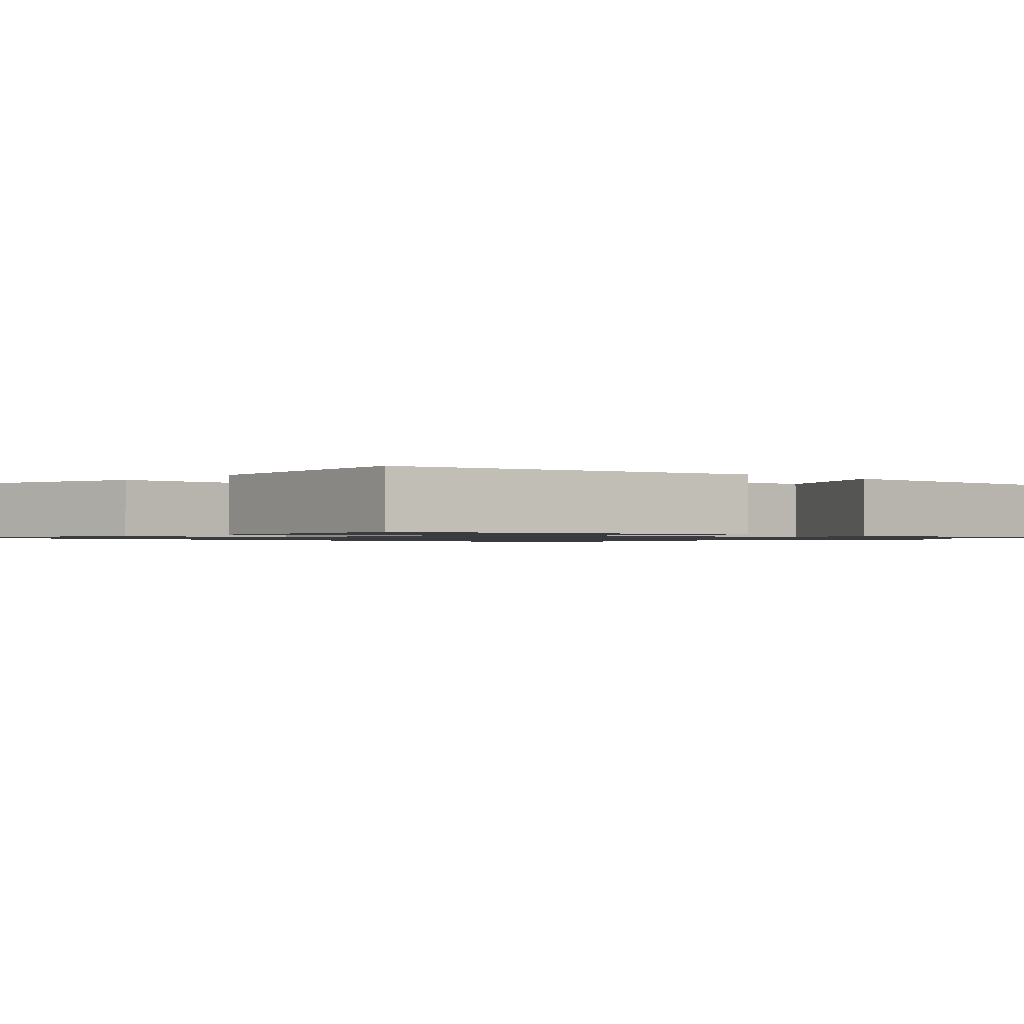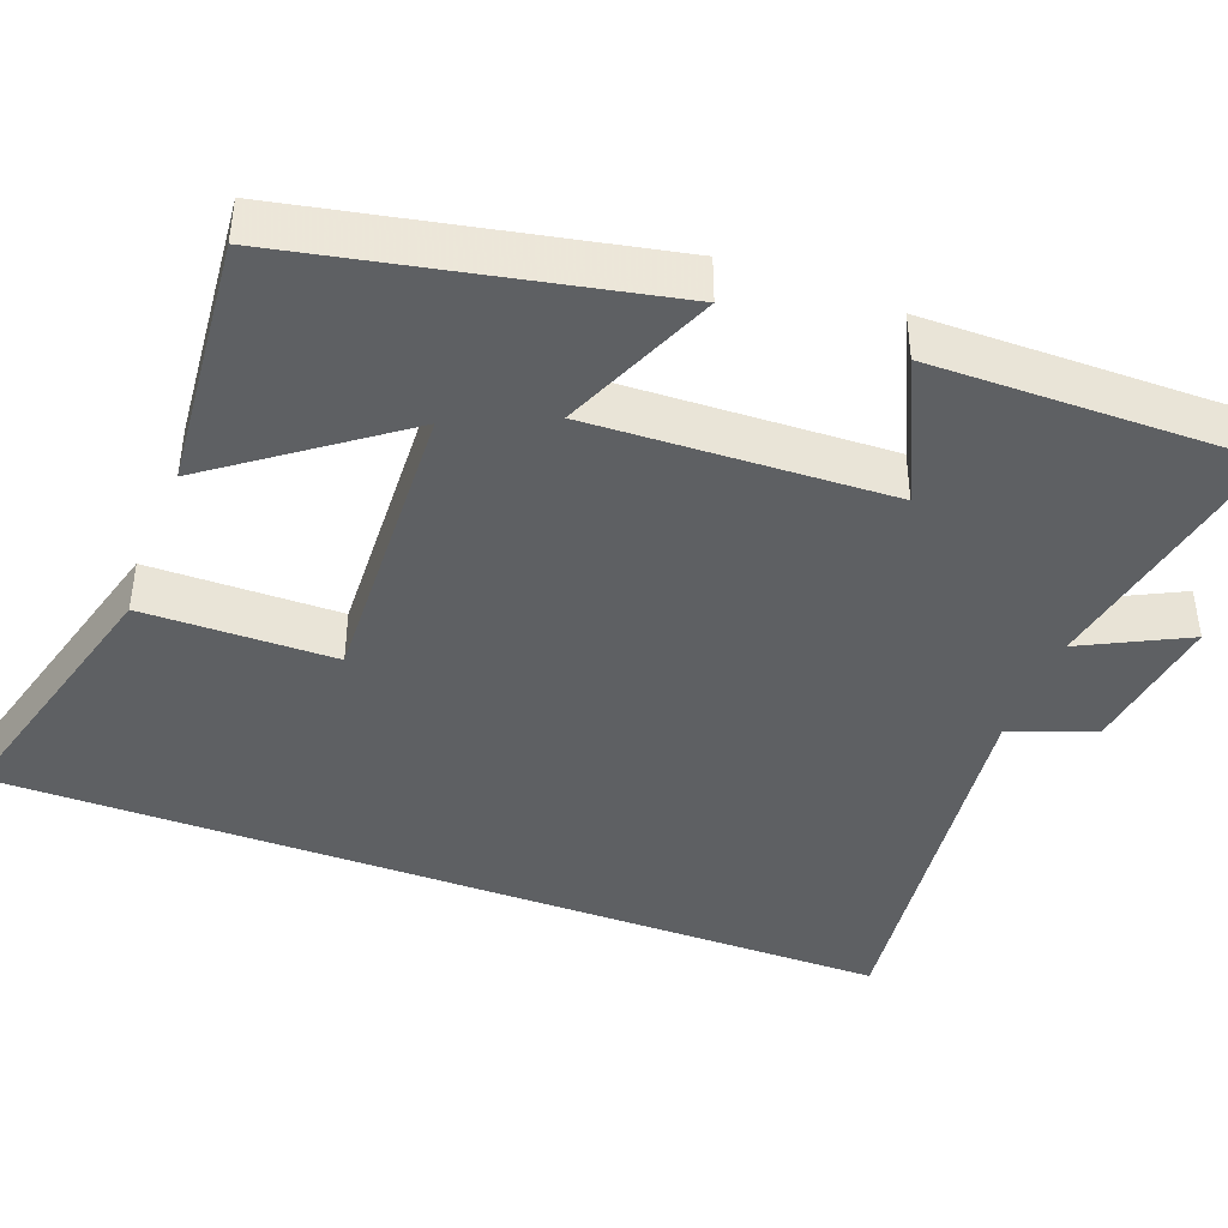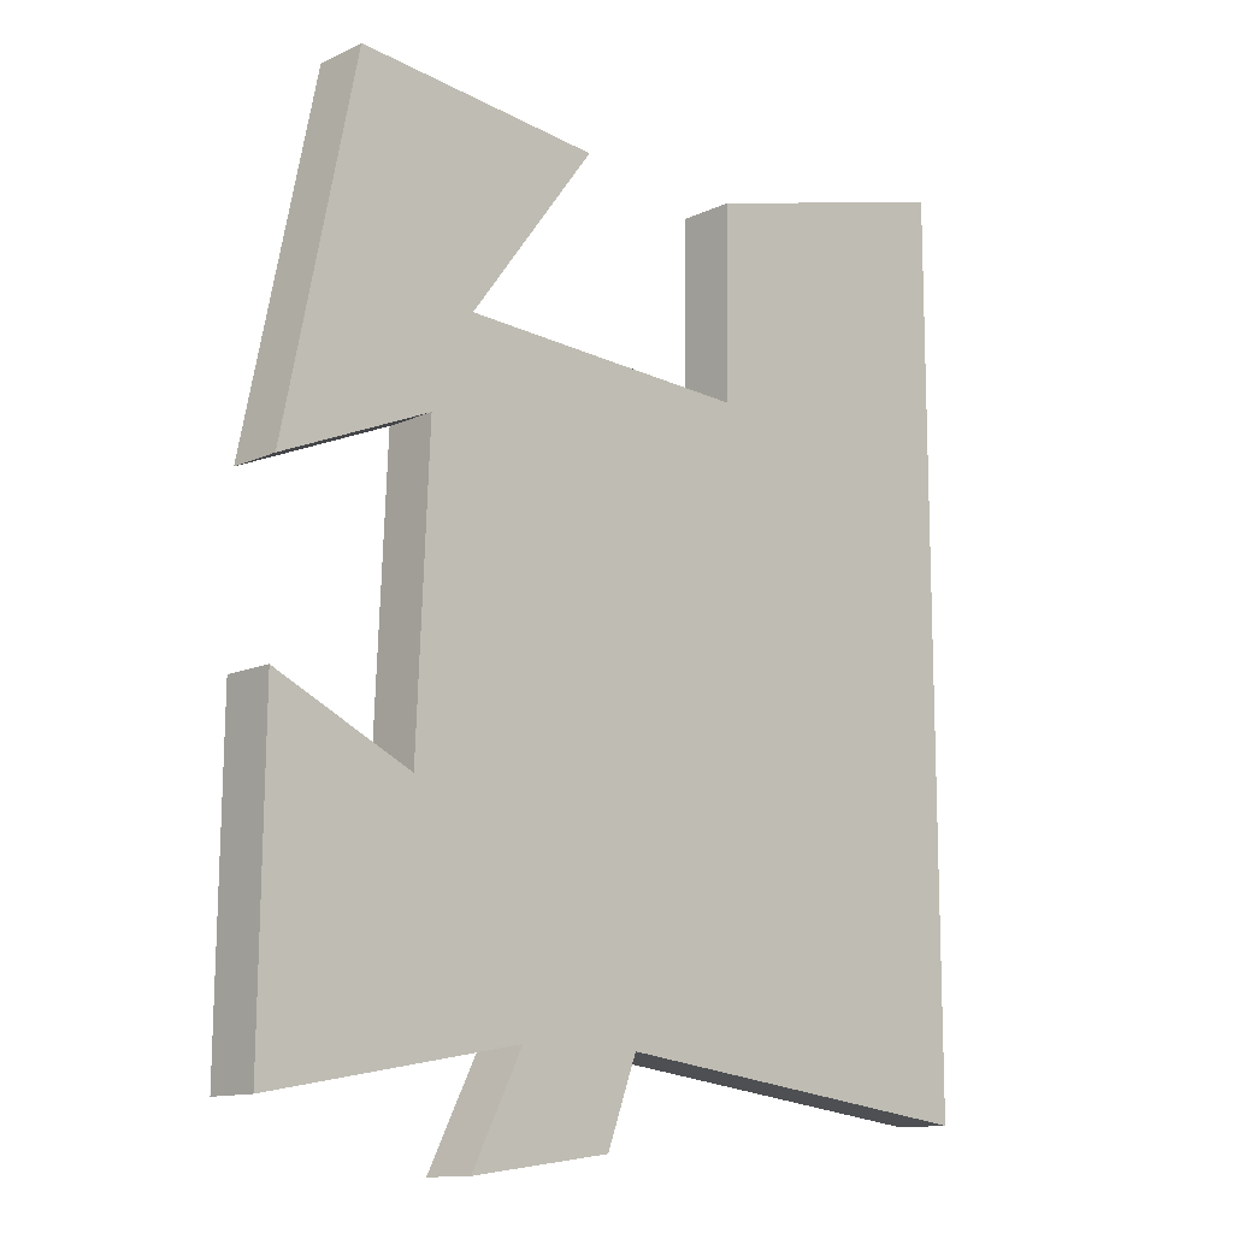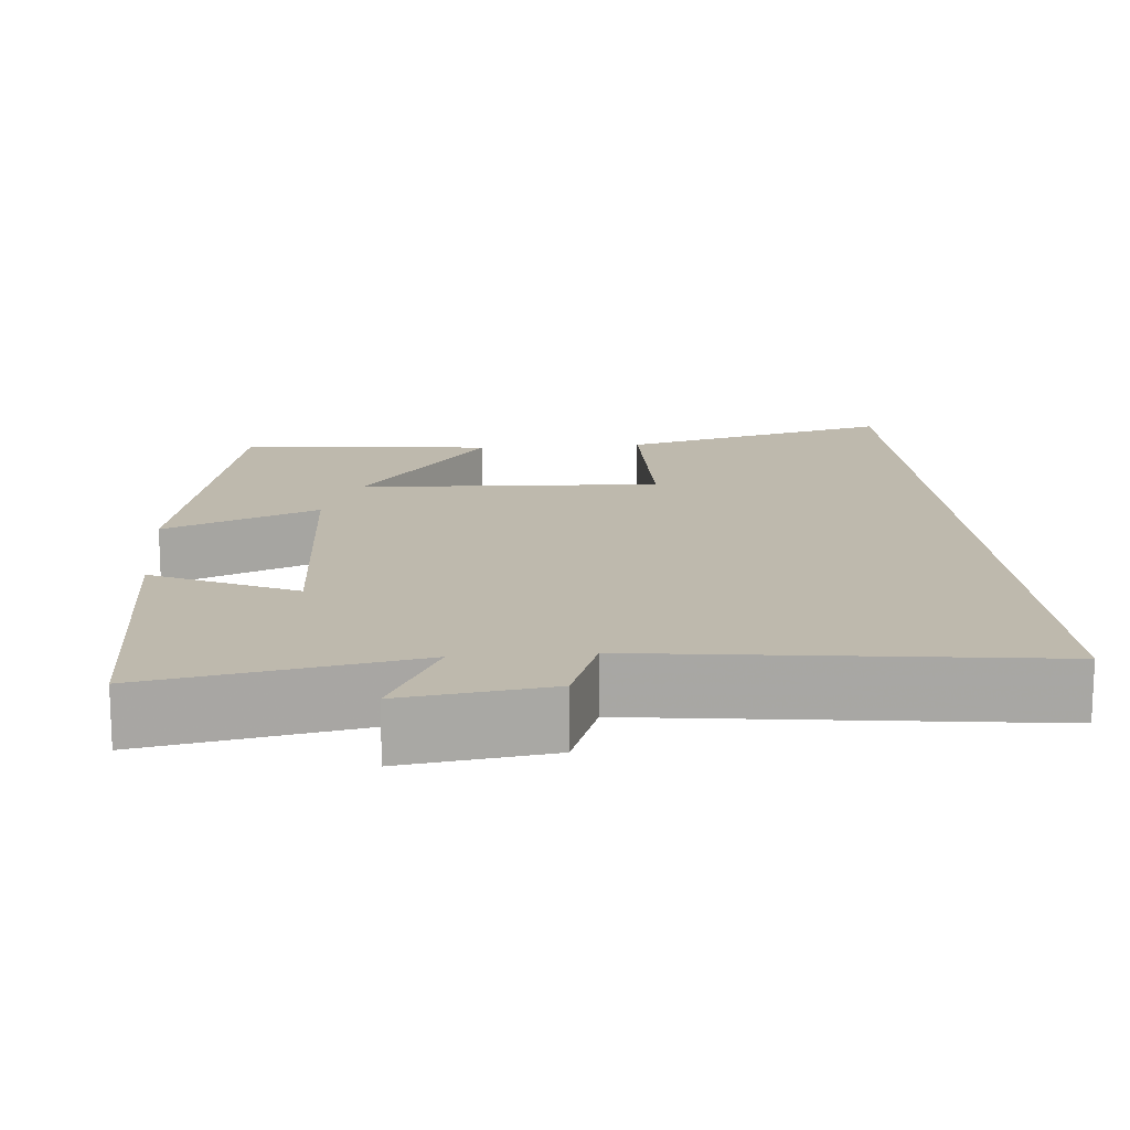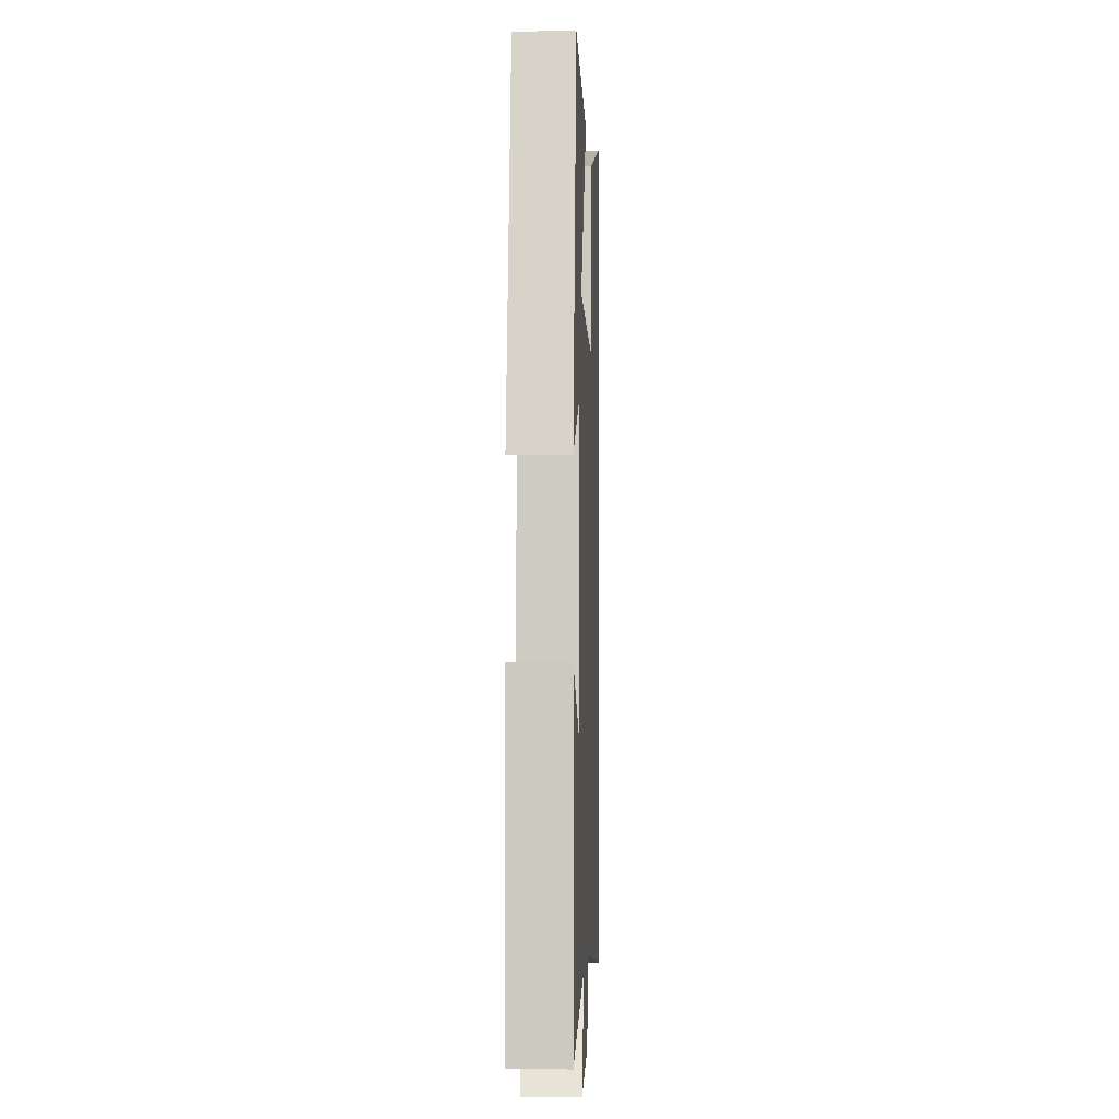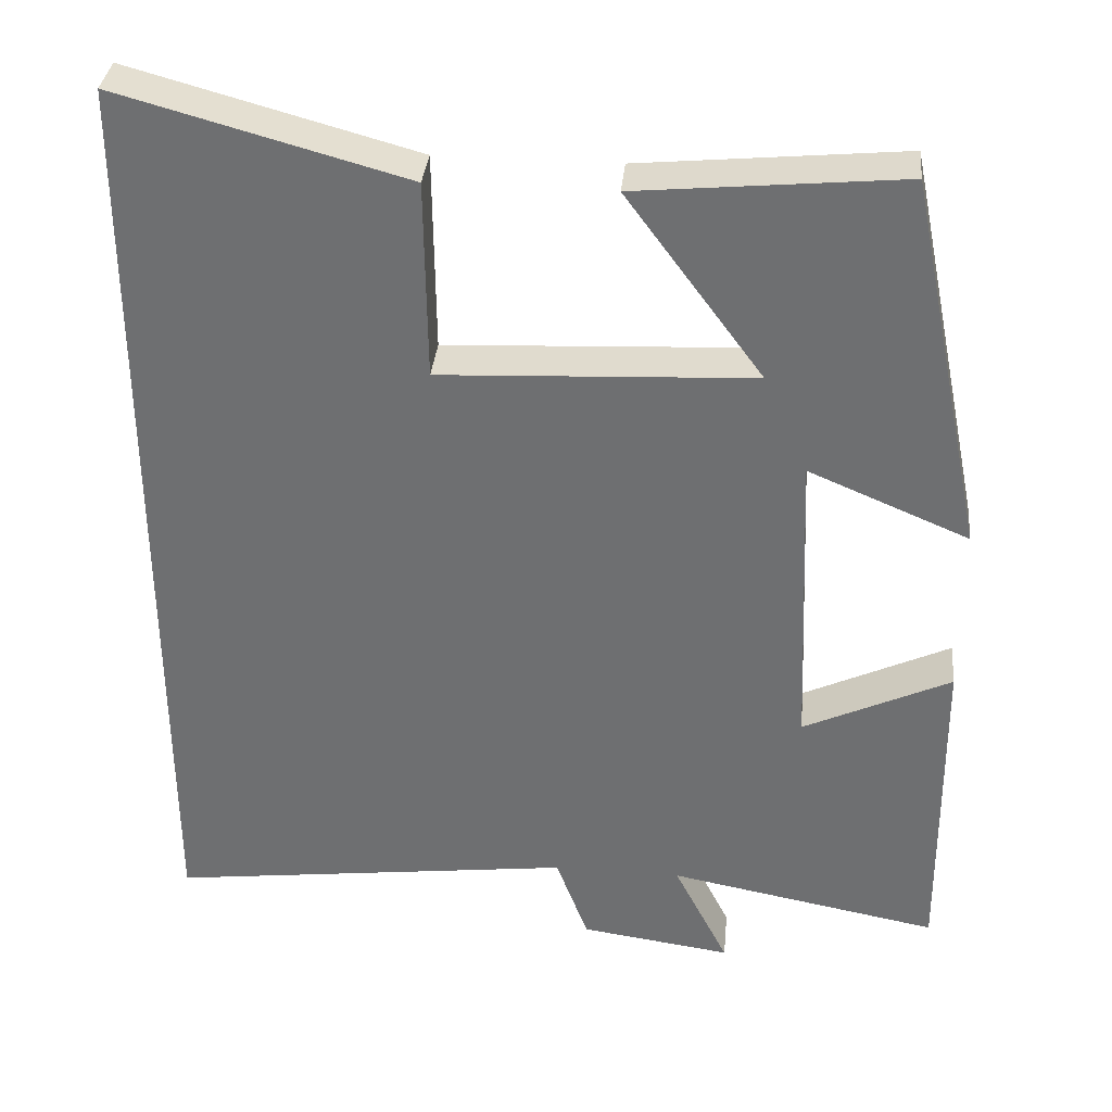
<metadata>
{"format":"obj","ext":"obj","renderer":"f3d","projection":"perspective","resolution":1024,"background":"white","views":[{"elev":-1.2,"azim":47.6,"up":"+Y"},{"elev":-42.2,"azim":69.3,"up":"+Y"},{"elev":-12.9,"azim":136.6,"up":"+Z"},{"elev":15.1,"azim":175.2,"up":"+Y"},{"elev":-3.0,"azim":92.4,"up":"+Z"},{"elev":34.8,"azim":5.6,"up":"+Z"}]}
</metadata>
<code>
v 0.404 0.07 0.531
v 0.5 0.07 0.064
v 0.301 0.07 0.148
v 0.317 0.07 -0.236
v 0.5 0.07 -0.15
v 0.504 0.07 -0.563
v 0.167 0.07 -0.5
v 0.235 0.07 -0.634
v 0.047 0.07 -0.608
v 0.007 0.07 -0.5
v -0.5 0.07 -0.563
v -0.5 0.07 0.597
v -0.145 0.07 0.5
v -0.142 0.07 0.253
v 0.246 0.07 0.271
v 0.077 0.07 0.5
v 0.404 0 0.531
v 0.5 0 0.064
v 0.301 0 0.148
v 0.317 0 -0.236
v 0.5 0 -0.15
v 0.504 0 -0.563
v 0.167 0 -0.5
v 0.235 0 -0.634
v 0.047 0 -0.608
v 0.007 0 -0.5
v -0.5 0 -0.563
v -0.5 0 0.597
v -0.145 0 0.5
v -0.142 0 0.253
v 0.246 0 0.271
v 0.077 0 0.5
f 15 16 1 2
f 11 12 13 14
f 10 11 14 15
f 7 8 9 10
f 7 10 15
f 4 5 6 7
f 3 4 7 15
f 2 3 15
f 18 17 32 31
f 30 29 28 27
f 31 30 27 26
f 26 25 24 23
f 31 26 23
f 23 22 21 20
f 31 23 20 19
f 31 19 18
f 1 17 18 2
f 2 18 19 3
f 3 19 20 4
f 4 20 21 5
f 5 21 22 6
f 6 22 23 7
f 7 23 24 8
f 8 24 25 9
f 9 25 26 10
f 10 26 27 11
f 11 27 28 12
f 12 28 29 13
f 13 29 30 14
f 14 30 31 15
f 15 31 32 16
f 16 32 17 1

</code>
